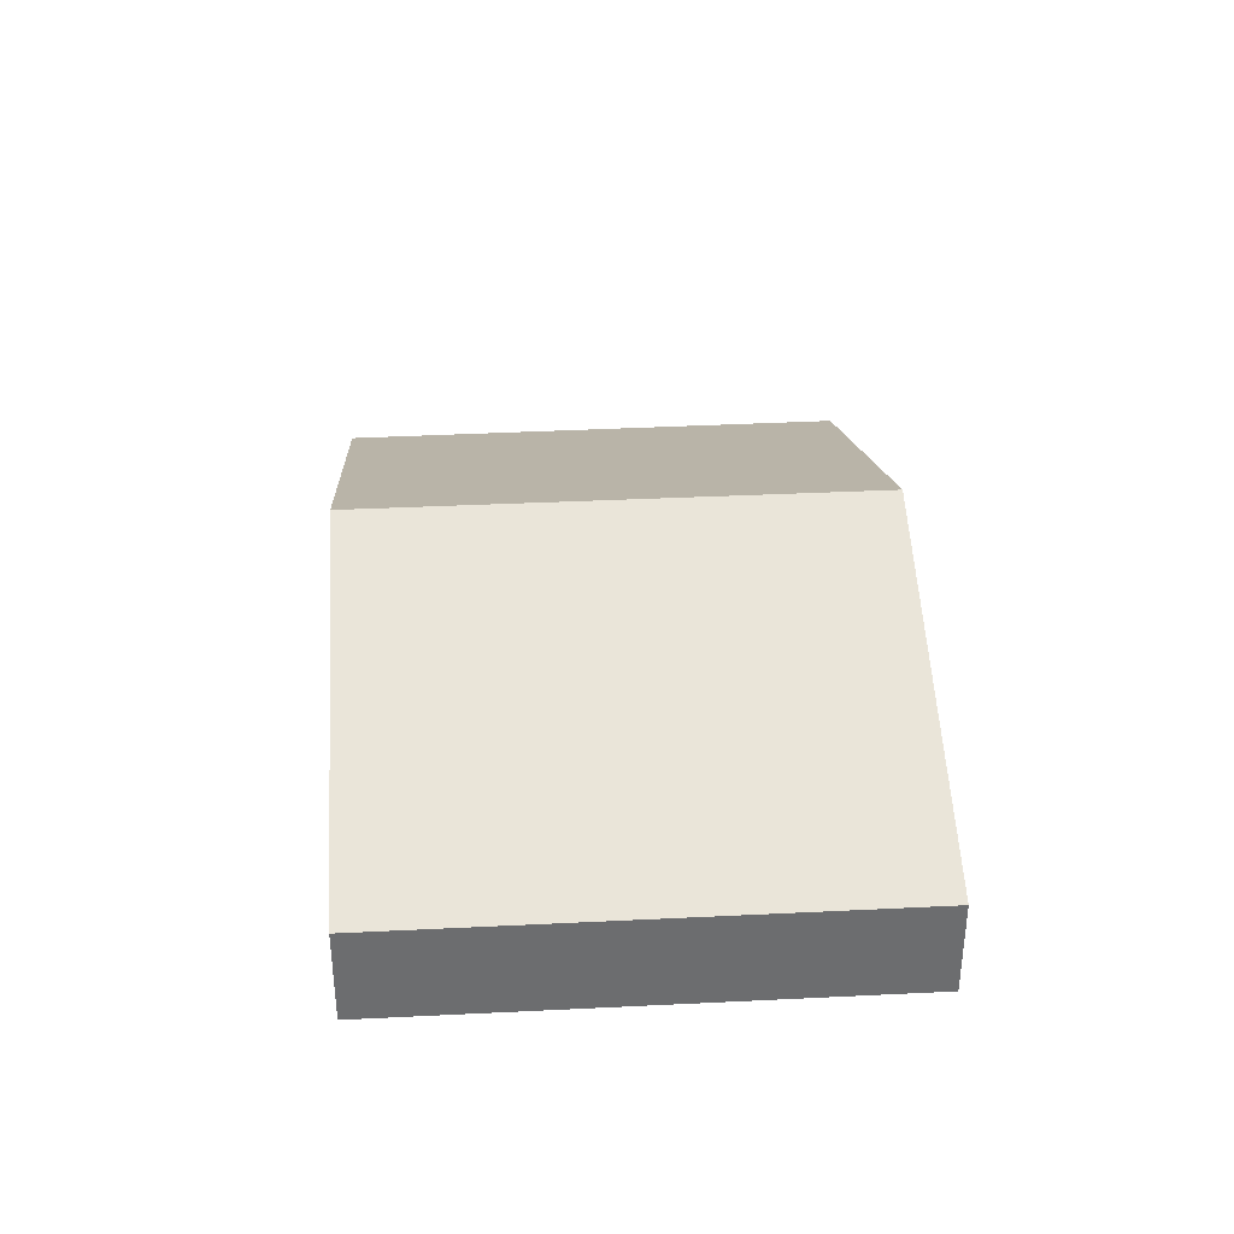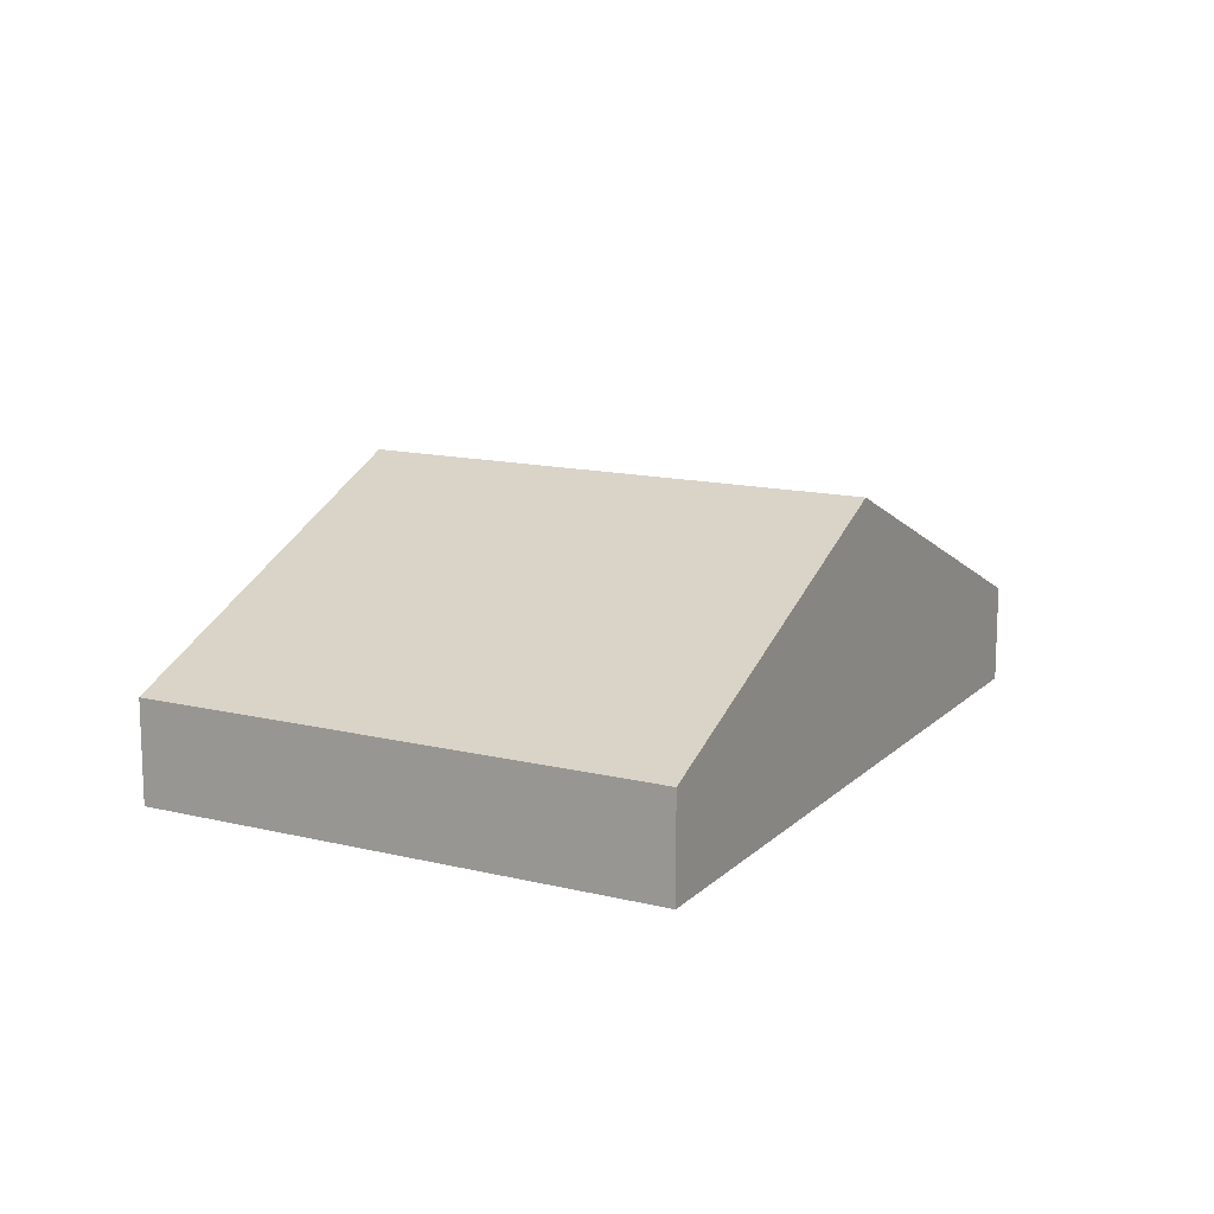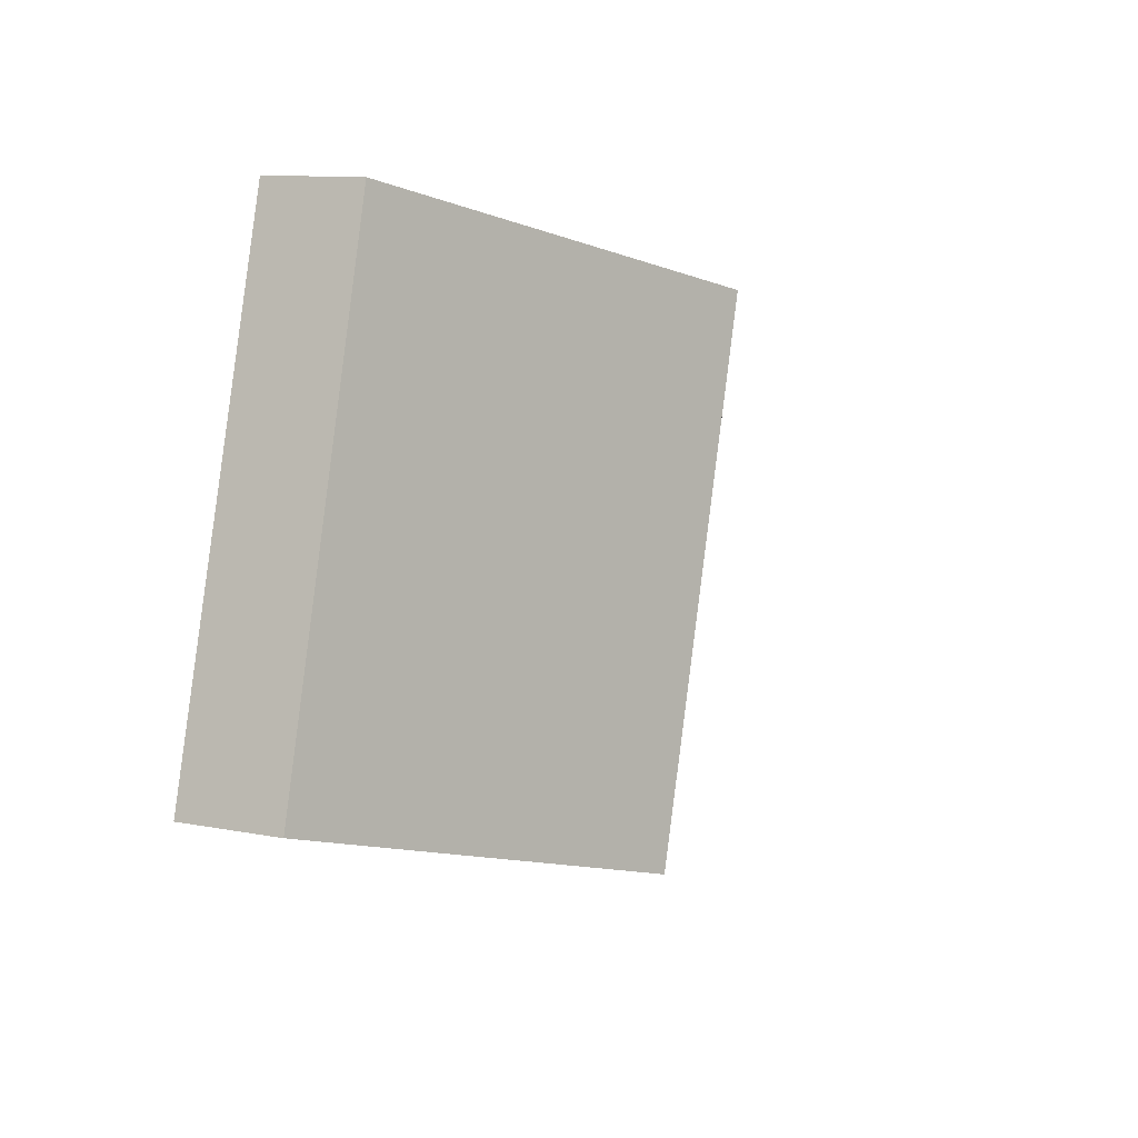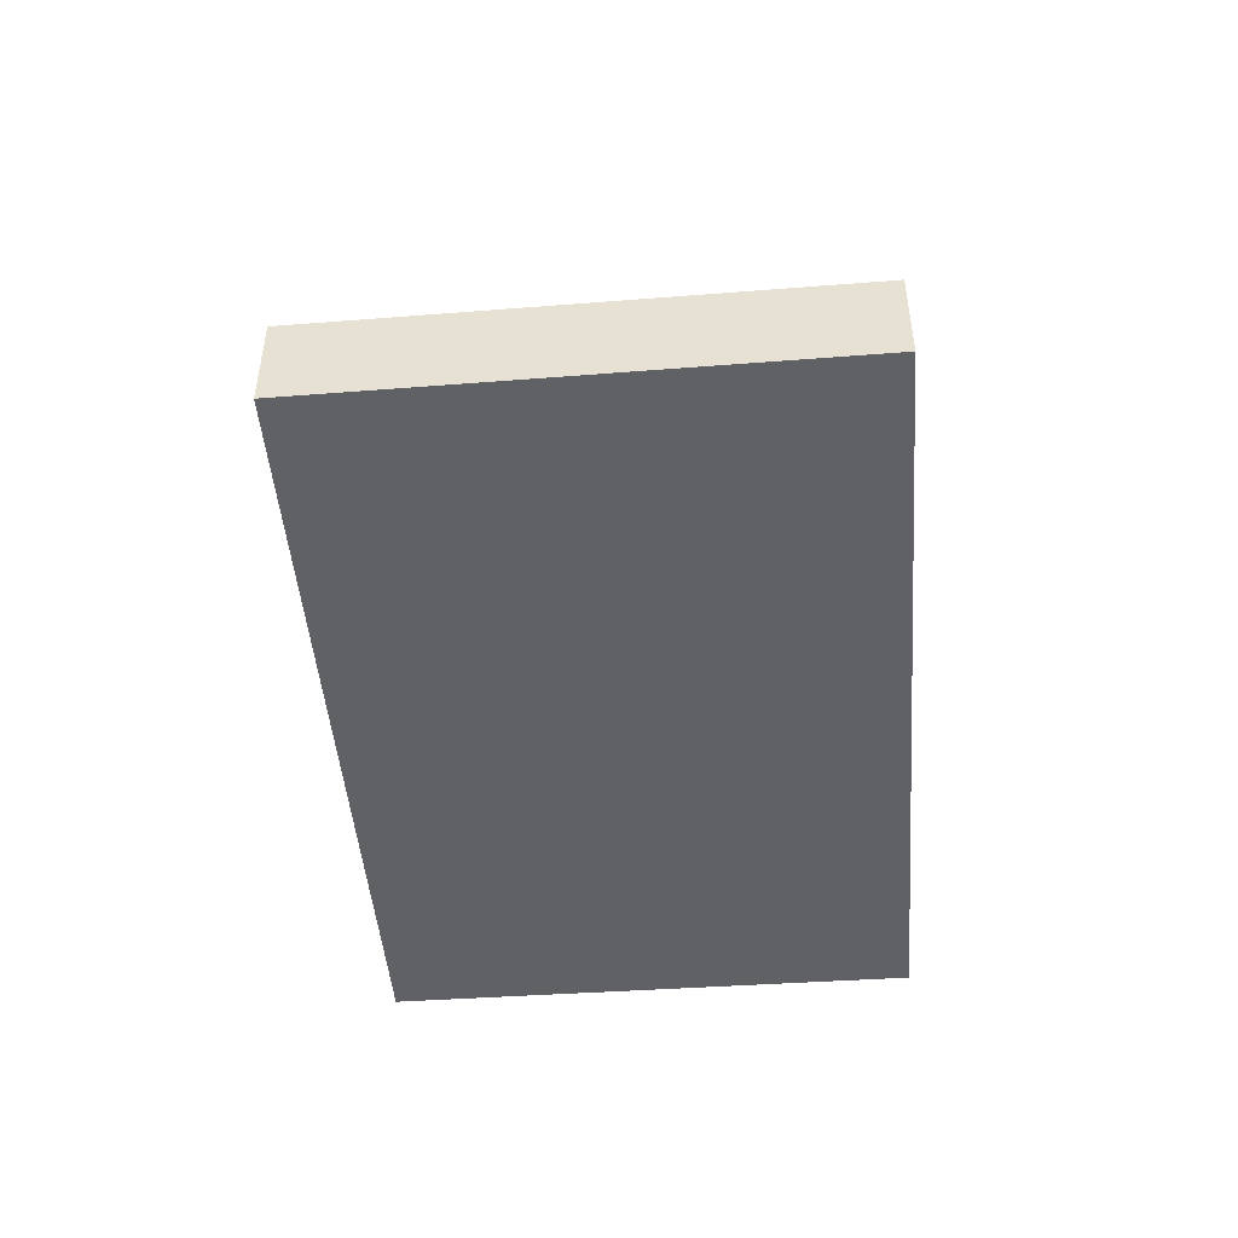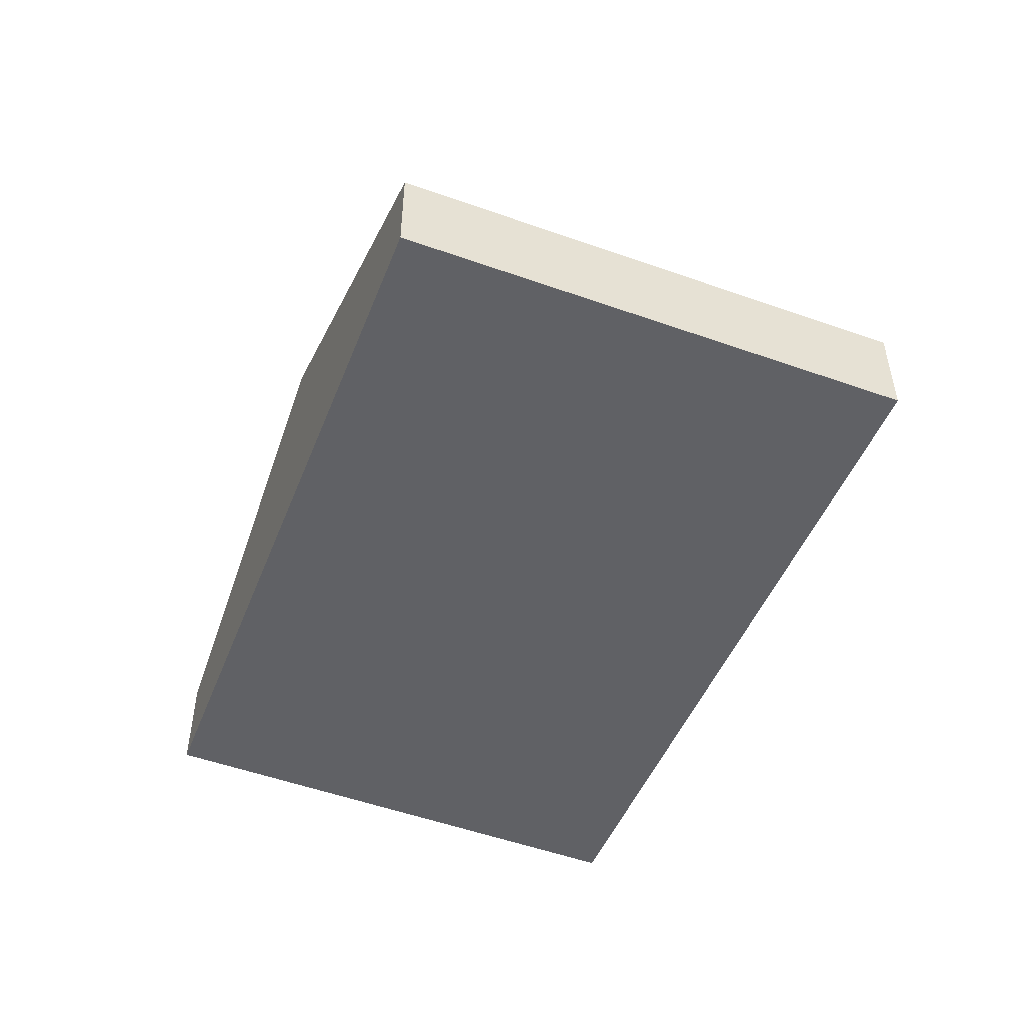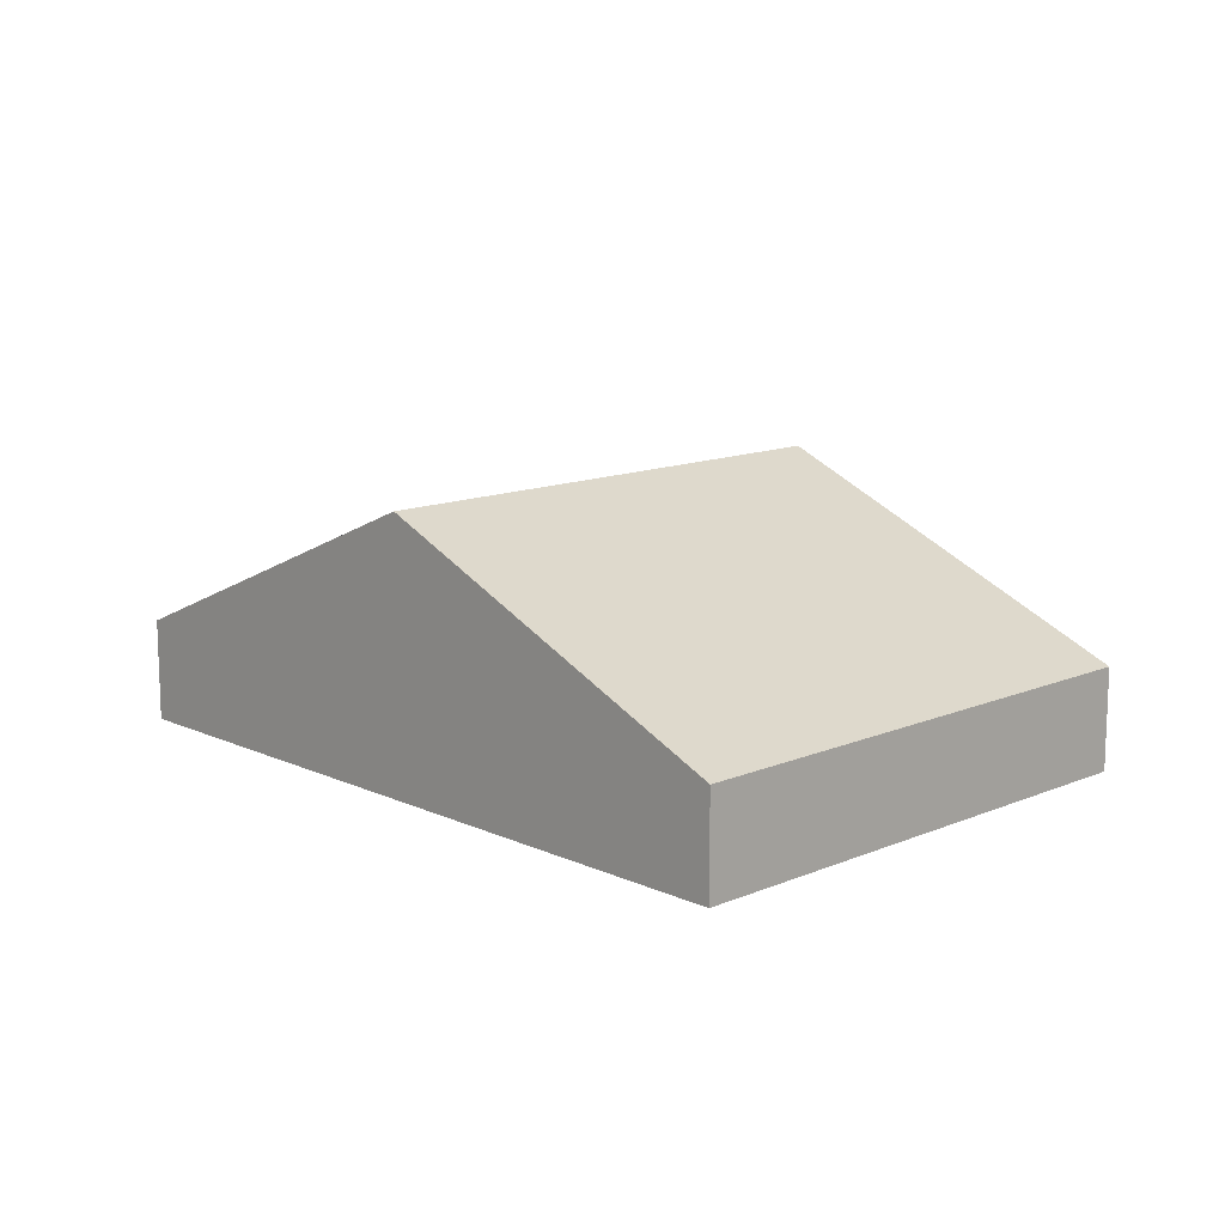
<metadata>
{"format":"obj","ext":"obj","renderer":"f3d","projection":"perspective","resolution":1024,"background":"white","views":[{"elev":36.4,"azim":-110.8,"up":"+Y"},{"elev":13.7,"azim":-78.5,"up":"+Y"},{"elev":10.9,"azim":115.8,"up":"+Z"},{"elev":-48.1,"azim":-102.1,"up":"+Y"},{"elev":-50.0,"azim":-128.4,"up":"+Y"},{"elev":13.0,"azim":-151.0,"up":"+Y"}]}
</metadata>
<code>
v  13.87 1.591 -4.416
v  5.753 4.122 1.685
v  11.59 1.542 3.394
v  8.176 4.122 -6.173
v  2.448 1.577 -7.939
v  0 1.577 9.656e-17
v  2.448 4.861e-16 -7.939
v  0 0 0
v  5.753 -1.032e-16 1.685
v  11.59 -2.078e-16 3.394
v  13.87 2.704e-16 -4.416
v  8.176 3.78e-16 -6.173
g defaultobject
f 1 2 3
f 2 1 4
f 5 2 4
f 2 5 6
f 7 6 5
f 6 7 8
f 8 2 6
f 2 8 9
f 2 9 3
f 3 9 10
f 3 11 1
f 11 3 10
f 4 7 5
f 7 4 12
f 12 4 1
f 12 1 11
f 7 9 8
f 9 7 12
f 9 12 10
f 10 12 11

</code>
